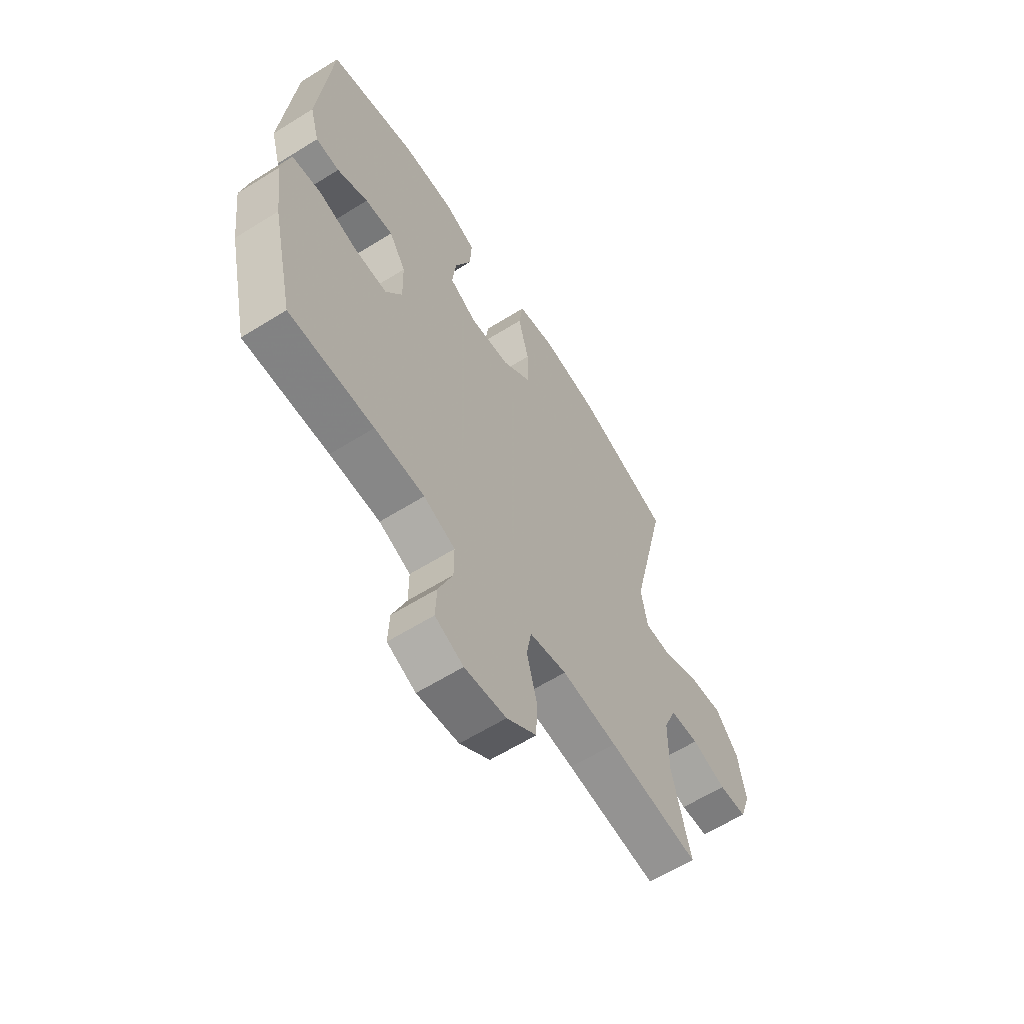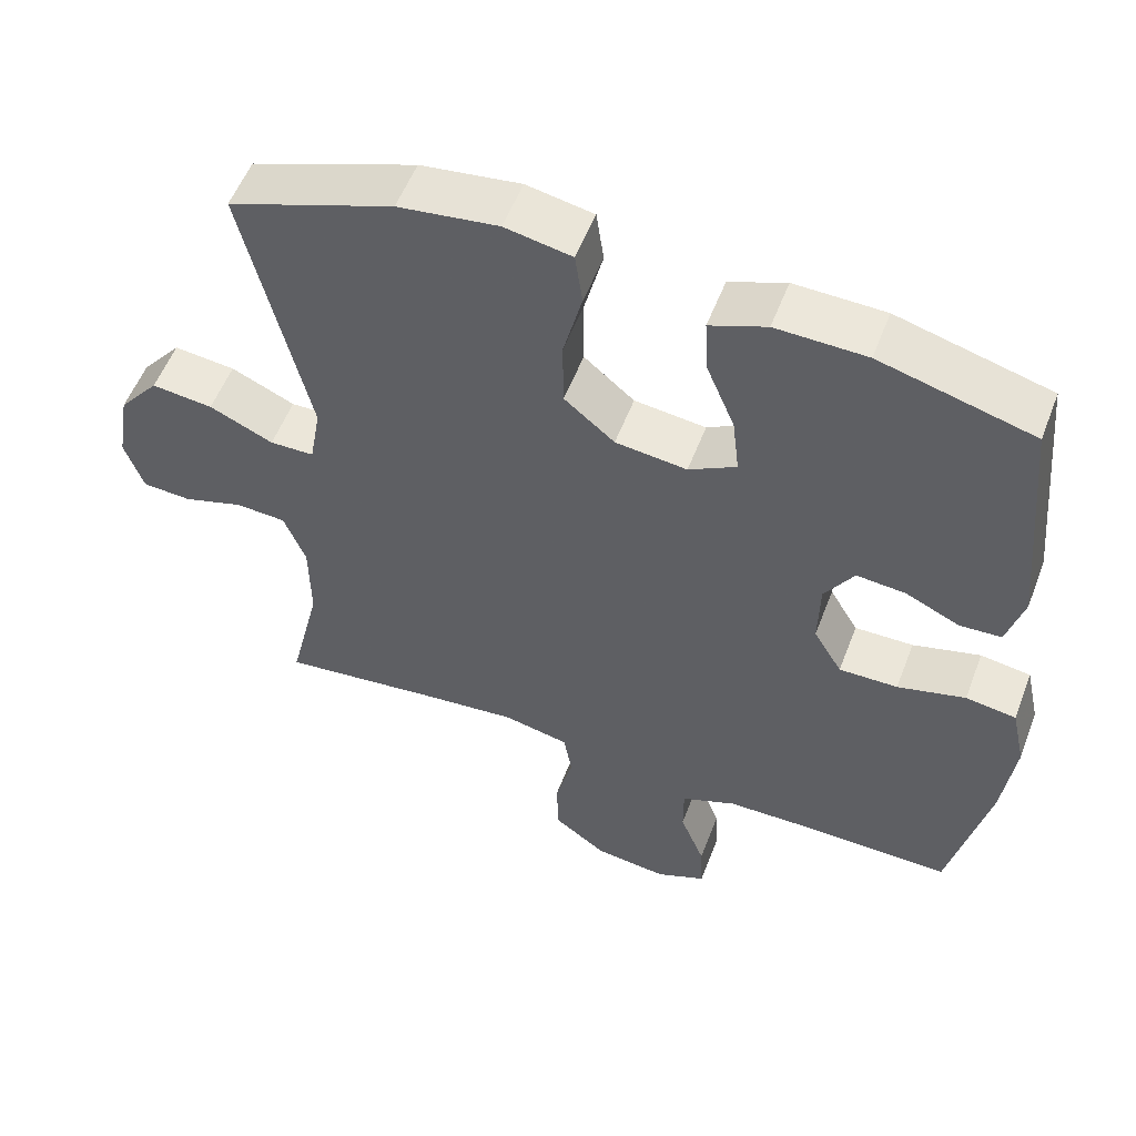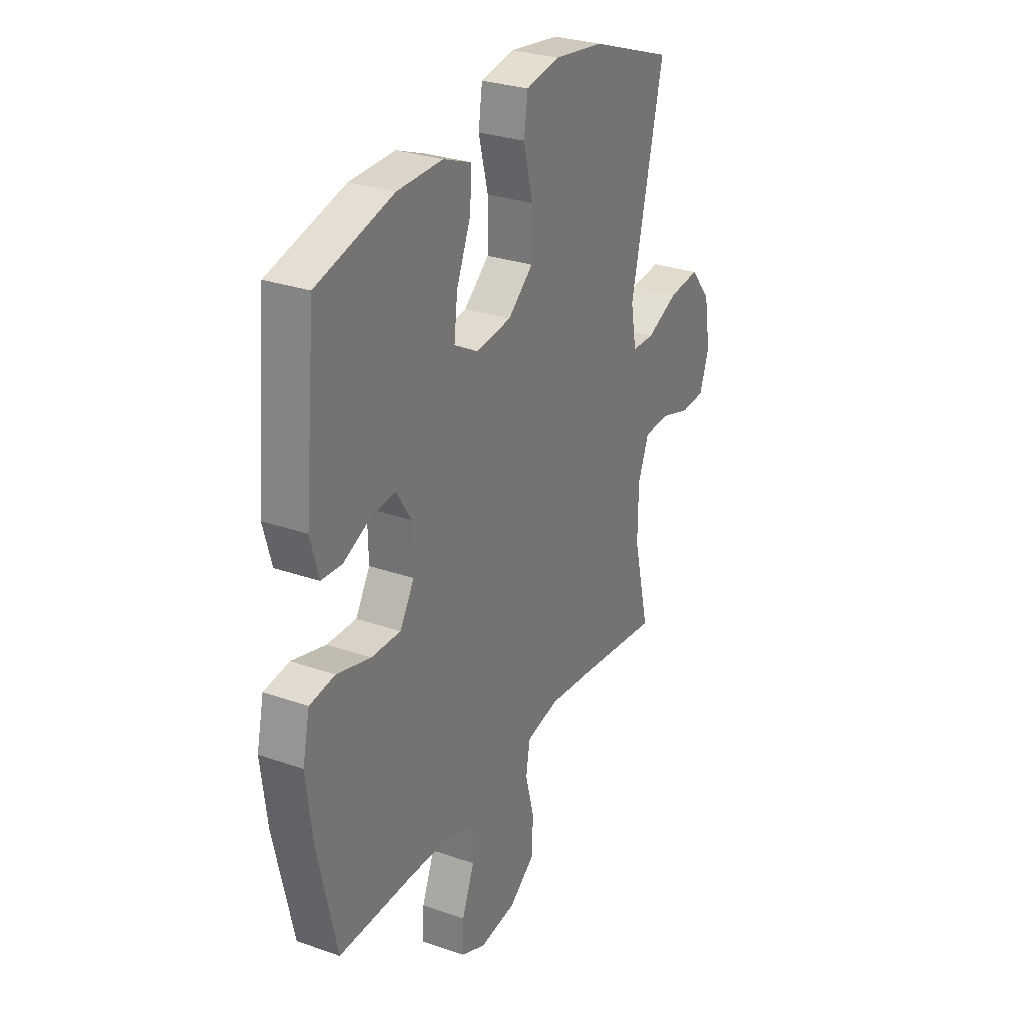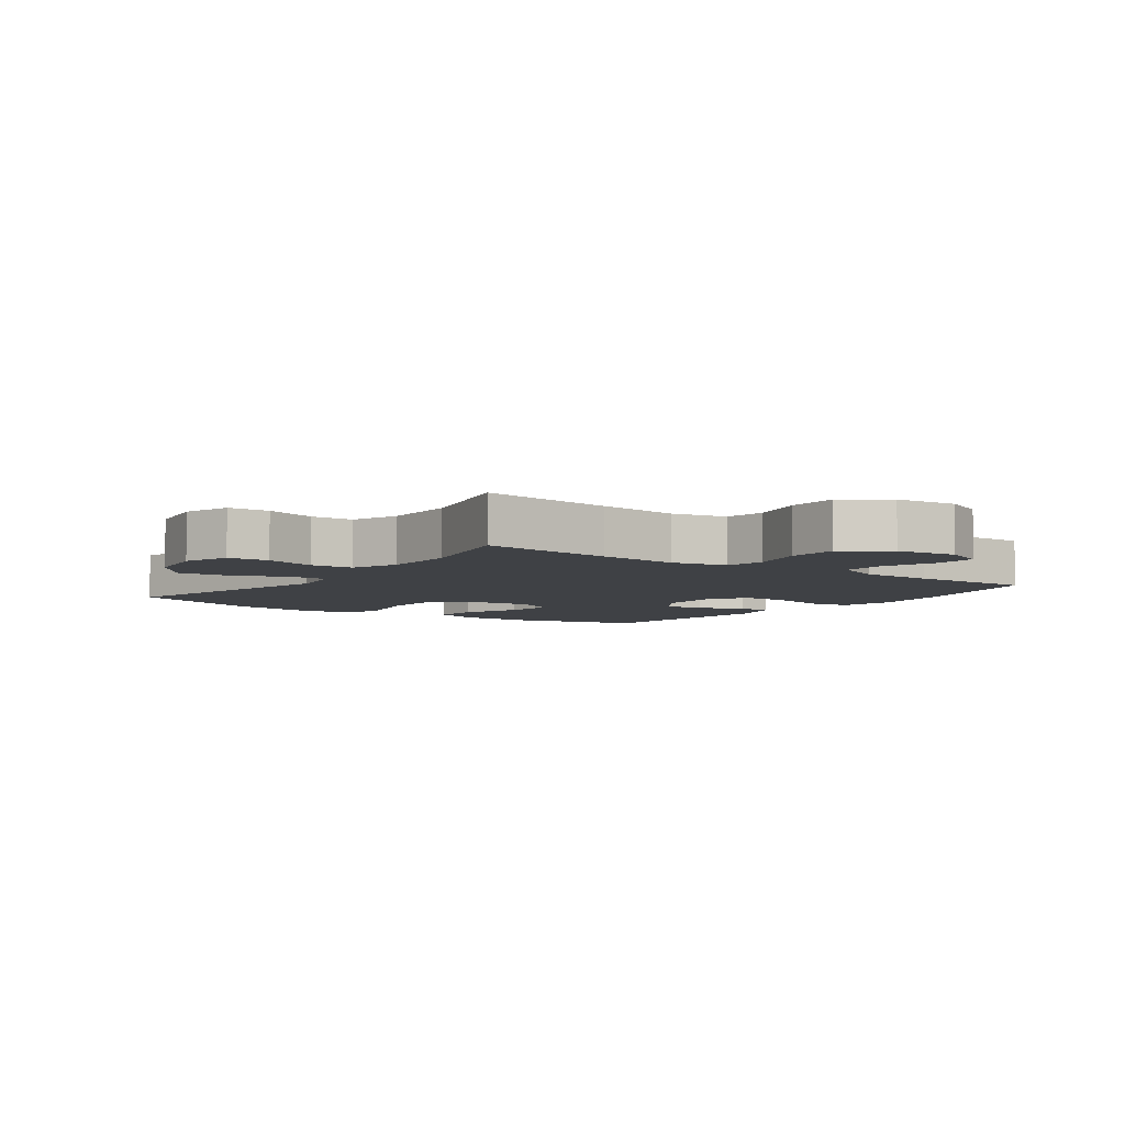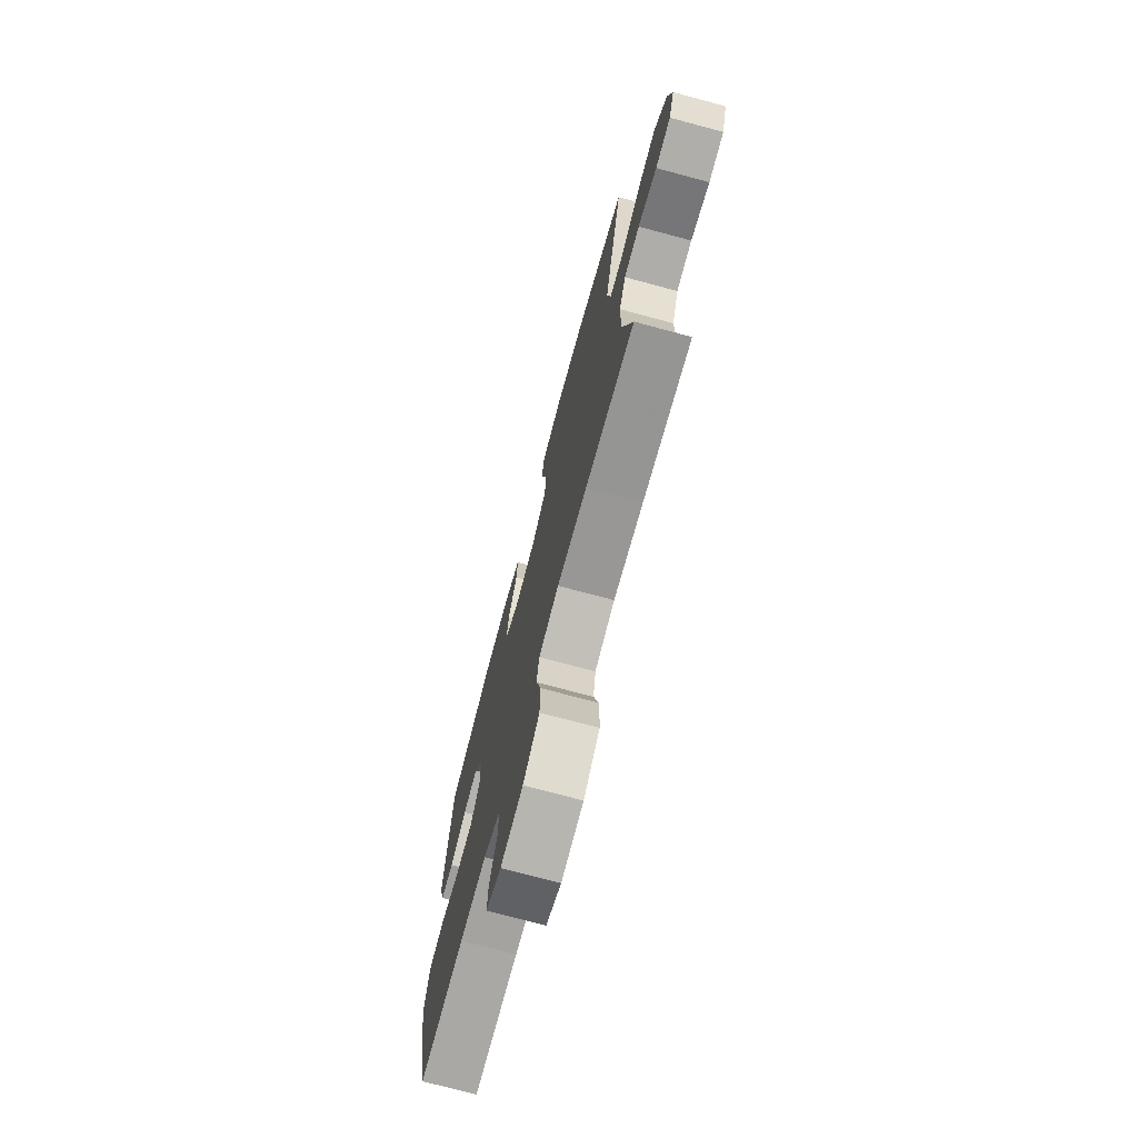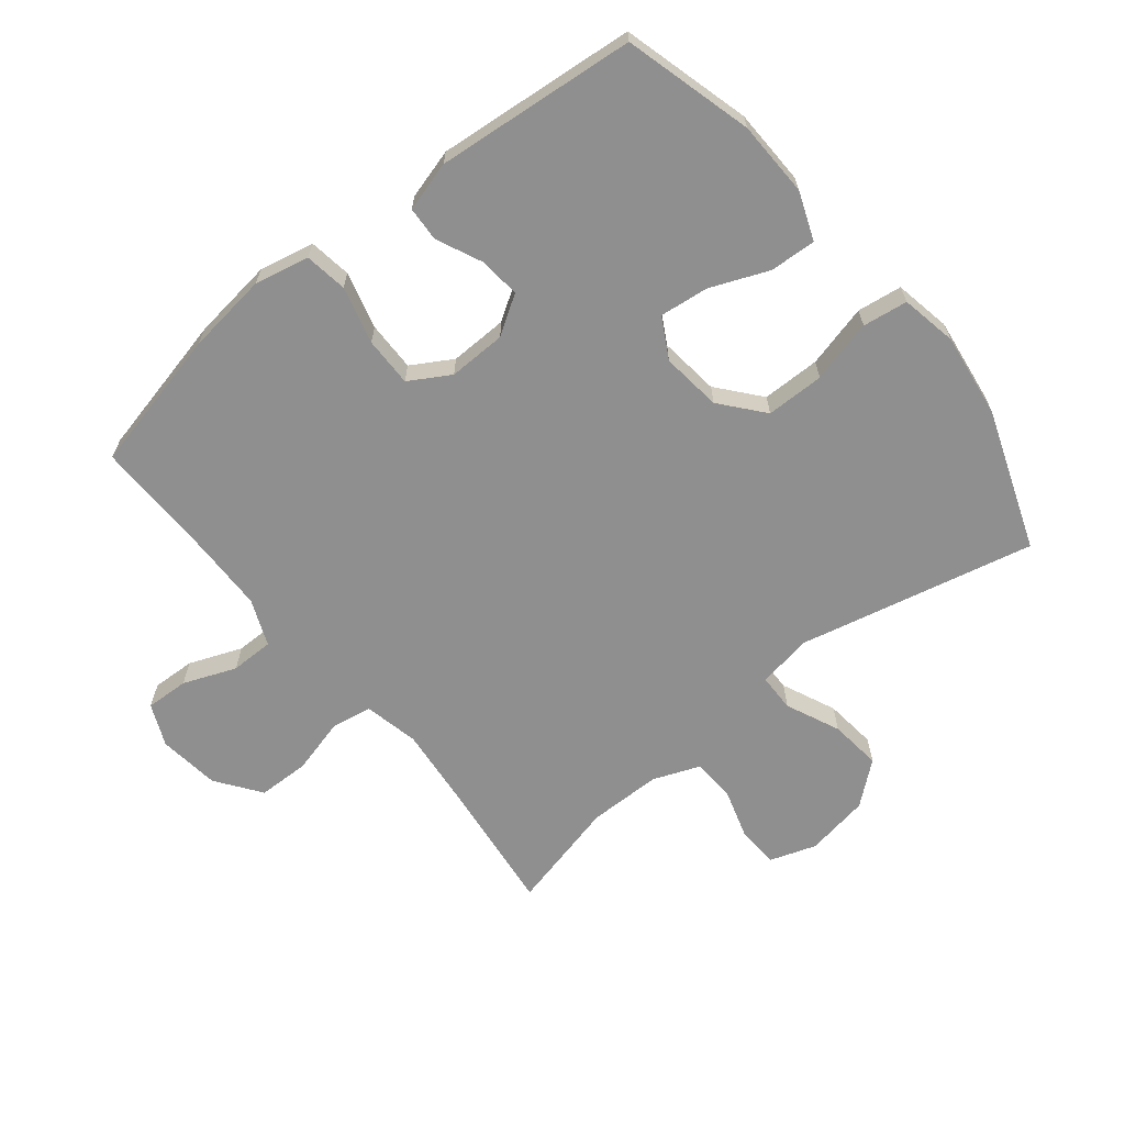
<metadata>
{"format":"obj","ext":"obj","renderer":"f3d","projection":"perspective","resolution":1024,"background":"white","views":[{"elev":-61.6,"azim":-57.6,"up":"+Z"},{"elev":54.9,"azim":-159.2,"up":"+Z"},{"elev":28.7,"azim":-62.3,"up":"+Z"},{"elev":-5.7,"azim":144.0,"up":"+Y"},{"elev":-74.0,"azim":75.0,"up":"+Z"},{"elev":-65.4,"azim":-51.0,"up":"+Y"}]}
</metadata>
<code>
v 0.5 0.07 0.5
v 0.414 0.07 0.127
v 0.429 0.07 0.042
v 0.488 0.07 0.041
v 0.573 0.07 0.079
v 0.655 0.07 0.088
v 0.709 0.07 0.022
v 0.726 0.07 -0.079
v 0.701 0.07 -0.152
v 0.636 0.07 -0.156
v 0.555 0.07 -0.131
v 0.488 0.07 -0.135
v 0.459 0.07 -0.209
v 0.458 0.07 -0.324
v 0.5 0.07 -0.5
v 0.288 0.07 -0.475
v 0.159 0.07 -0.462
v 0.072 0.07 -0.481
v 0.061 0.07 -0.545
v 0.084 0.07 -0.633
v 0.082 0.07 -0.714
v 0.012 0.07 -0.765
v -0.085 0.07 -0.777
v -0.151 0.07 -0.748
v -0.148 0.07 -0.68
v -0.115 0.07 -0.597
v -0.115 0.07 -0.529
v -0.188 0.07 -0.499
v -0.304 0.07 -0.497
v -0.5 0.07 -0.5
v -0.551 0.07 -0.275
v -0.567 0.07 -0.146
v -0.548 0.07 -0.06
v -0.481 0.07 -0.05
v -0.391 0.07 -0.074
v -0.313 0.07 -0.075
v -0.275 0.07 -0.011
v -0.277 0.07 0.08
v -0.316 0.07 0.141
v -0.381 0.07 0.135
v -0.453 0.07 0.102
v -0.508 0.07 0.105
v -0.53 0.07 0.184
v -0.5 0.07 0.5
v -0.297 0.07 0.555
v -0.177 0.07 0.558
v -0.102 0.07 0.529
v -0.106 0.07 0.456
v -0.144 0.07 0.364
v -0.153 0.07 0.287
v -0.09 0.07 0.252
v 0.005 0.07 0.263
v 0.072 0.07 0.319
v 0.073 0.07 0.411
v 0.048 0.07 0.51
v 0.058 0.07 0.581
v 0.147 0.07 0.598
v 0.28 0.07 0.58
v 0.5 0 0.5
v 0.414 0 0.127
v 0.429 0 0.042
v 0.488 0 0.041
v 0.573 0 0.079
v 0.655 0 0.088
v 0.709 0 0.022
v 0.726 0 -0.079
v 0.701 0 -0.152
v 0.636 0 -0.156
v 0.555 0 -0.131
v 0.488 0 -0.135
v 0.459 0 -0.209
v 0.458 0 -0.324
v 0.5 0 -0.5
v 0.288 0 -0.475
v 0.159 0 -0.462
v 0.072 0 -0.481
v 0.061 0 -0.545
v 0.084 0 -0.633
v 0.082 0 -0.714
v 0.012 0 -0.765
v -0.085 0 -0.777
v -0.151 0 -0.748
v -0.148 0 -0.68
v -0.115 0 -0.597
v -0.115 0 -0.529
v -0.188 0 -0.499
v -0.304 0 -0.497
v -0.5 0 -0.5
v -0.551 0 -0.275
v -0.567 0 -0.146
v -0.548 0 -0.06
v -0.481 0 -0.05
v -0.391 0 -0.074
v -0.313 0 -0.075
v -0.275 0 -0.011
v -0.277 0 0.08
v -0.316 0 0.141
v -0.381 0 0.135
v -0.453 0 0.102
v -0.508 0 0.105
v -0.53 0 0.184
v -0.5 0 0.5
v -0.297 0 0.555
v -0.177 0 0.558
v -0.102 0 0.529
v -0.106 0 0.456
v -0.144 0 0.364
v -0.153 0 0.287
v -0.09 0 0.252
v 0.005 0 0.263
v 0.072 0 0.319
v 0.073 0 0.411
v 0.048 0 0.51
v 0.058 0 0.581
v 0.147 0 0.598
v 0.28 0 0.58
f 58 1 2
f 57 58 2
f 56 57 2
f 55 56 2
f 54 55 2
f 53 54 2 3
f 52 53 3
f 51 52 3
f 47 48 49
f 46 47 49
f 45 46 49
f 44 45 49
f 43 44 49
f 42 43 49
f 41 42 49
f 40 41 49
f 39 40 49 50
f 38 39 50 51
f 33 34 35
f 32 33 35
f 31 32 35
f 30 31 35
f 29 30 35
f 28 29 35 36
f 27 28 36 37
f 24 25 26
f 23 24 26
f 22 23 26
f 21 22 26
f 20 21 26
f 19 20 26
f 18 19 26 27
f 14 15 16
f 13 14 16 17
f 12 13 17 18
f 9 10 11
f 8 9 11
f 7 8 11
f 6 7 11
f 5 6 11
f 4 5 11
f 3 4 11 12
f 37 38 51
f 27 37 51
f 18 27 51
f 12 18 51
f 3 12 51
f 60 59 116
f 60 116 115
f 60 115 114
f 60 114 113
f 60 113 112
f 61 60 112 111
f 61 111 110
f 61 110 109
f 107 106 105
f 107 105 104
f 107 104 103
f 107 103 102
f 107 102 101
f 107 101 100
f 107 100 99
f 107 99 98
f 108 107 98 97
f 109 108 97 96
f 93 92 91
f 93 91 90
f 93 90 89
f 93 89 88
f 93 88 87
f 94 93 87 86
f 95 94 86 85
f 84 83 82
f 84 82 81
f 84 81 80
f 84 80 79
f 84 79 78
f 84 78 77
f 85 84 77 76
f 74 73 72
f 75 74 72 71
f 76 75 71 70
f 69 68 67
f 69 67 66
f 69 66 65
f 69 65 64
f 69 64 63
f 69 63 62
f 70 69 62 61
f 109 96 95
f 109 95 85
f 109 85 76
f 109 76 70
f 109 70 61
f 1 59 60 2
f 2 60 61 3
f 3 61 62 4
f 4 62 63 5
f 5 63 64 6
f 6 64 65 7
f 7 65 66 8
f 8 66 67 9
f 9 67 68 10
f 10 68 69 11
f 11 69 70 12
f 12 70 71 13
f 13 71 72 14
f 14 72 73 15
f 15 73 74 16
f 16 74 75 17
f 17 75 76 18
f 18 76 77 19
f 19 77 78 20
f 20 78 79 21
f 21 79 80 22
f 22 80 81 23
f 23 81 82 24
f 24 82 83 25
f 25 83 84 26
f 26 84 85 27
f 27 85 86 28
f 28 86 87 29
f 29 87 88 30
f 30 88 89 31
f 31 89 90 32
f 32 90 91 33
f 33 91 92 34
f 34 92 93 35
f 35 93 94 36
f 36 94 95 37
f 37 95 96 38
f 38 96 97 39
f 39 97 98 40
f 40 98 99 41
f 41 99 100 42
f 42 100 101 43
f 43 101 102 44
f 44 102 103 45
f 45 103 104 46
f 46 104 105 47
f 47 105 106 48
f 48 106 107 49
f 49 107 108 50
f 50 108 109 51
f 51 109 110 52
f 52 110 111 53
f 53 111 112 54
f 54 112 113 55
f 55 113 114 56
f 56 114 115 57
f 57 115 116 58
f 58 116 59 1

</code>
